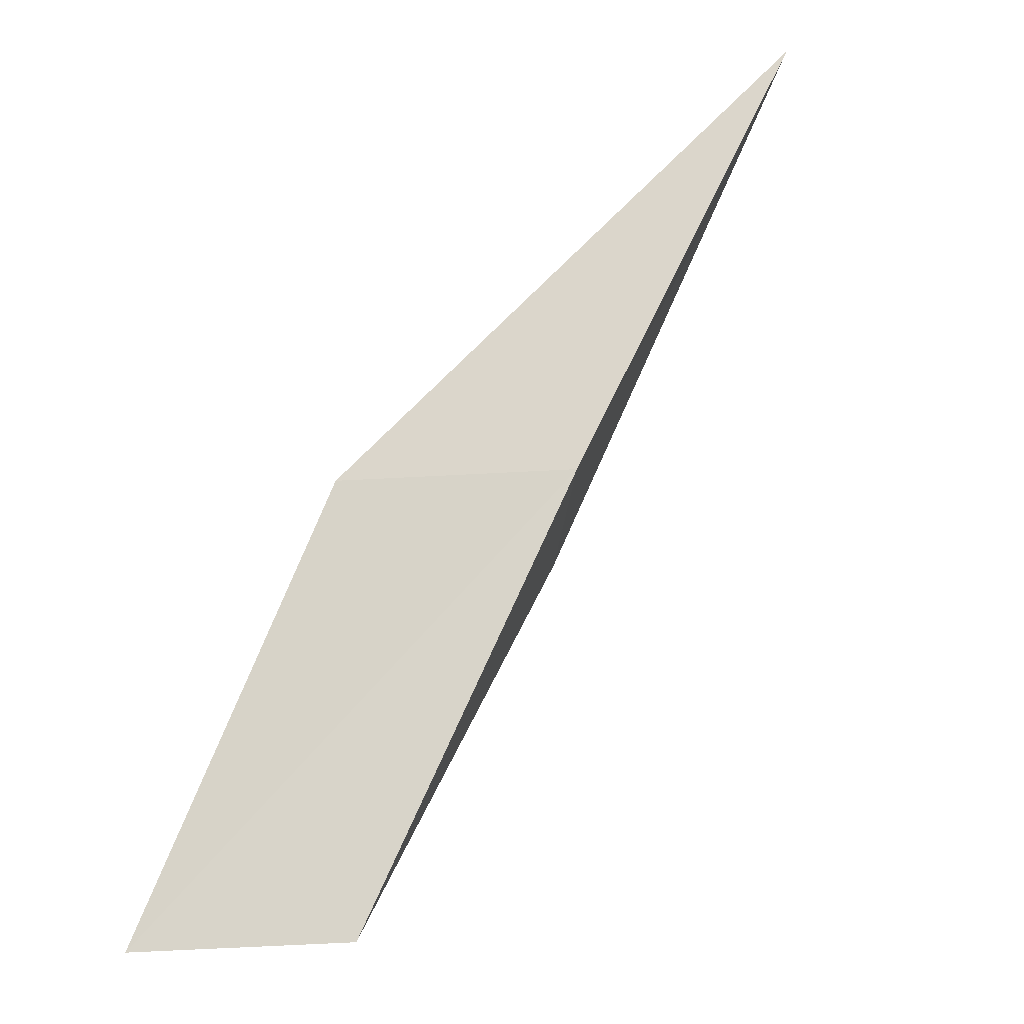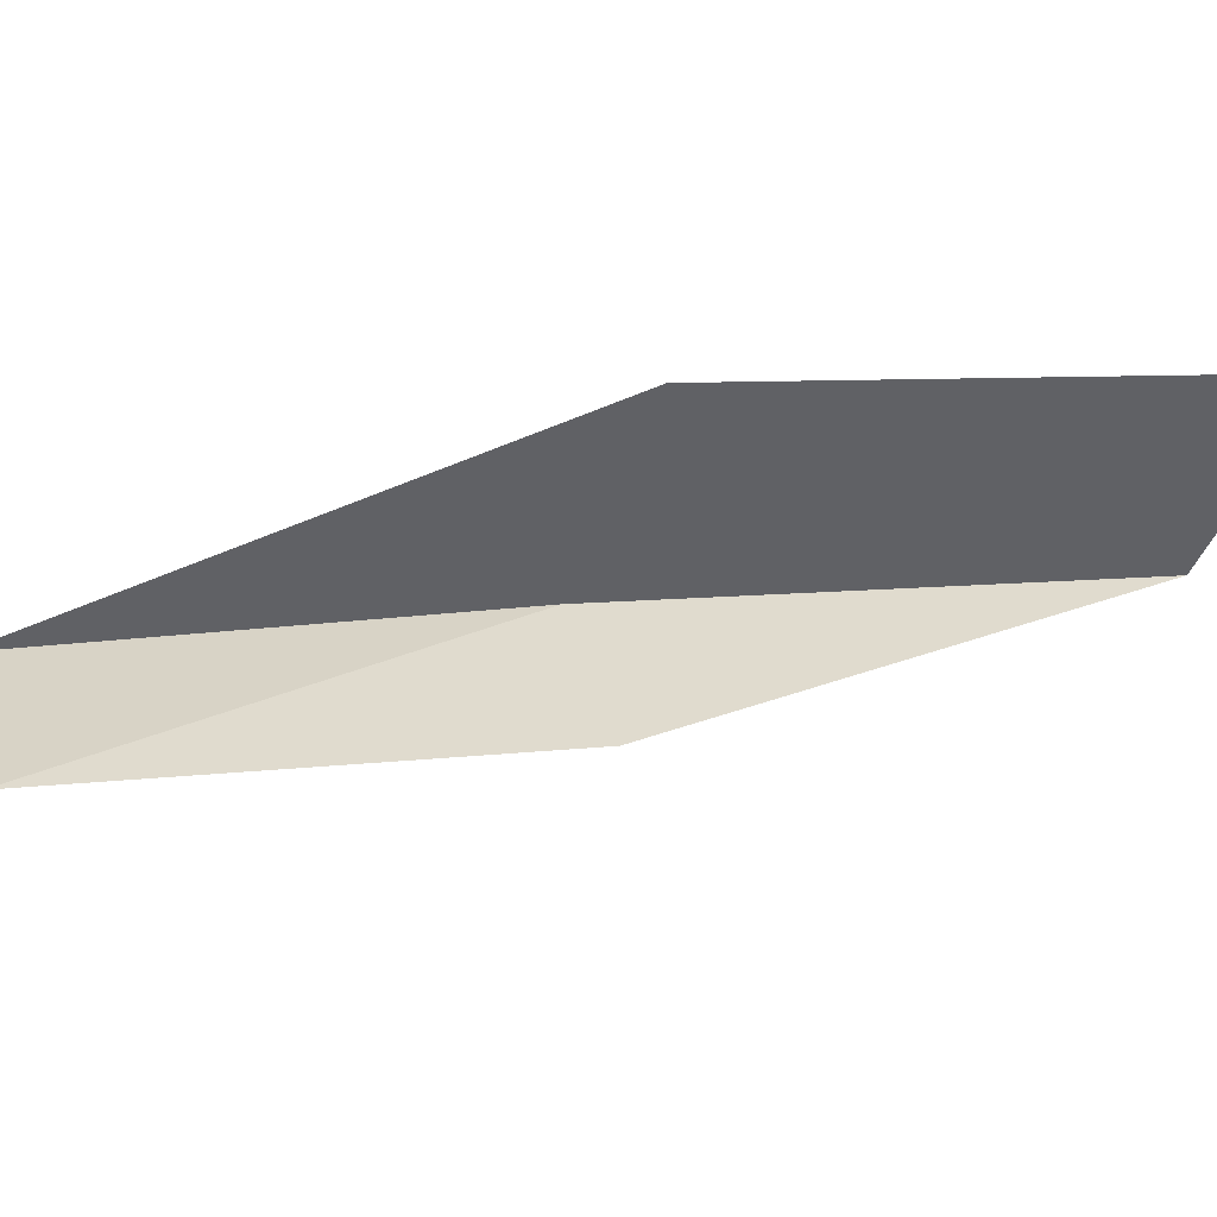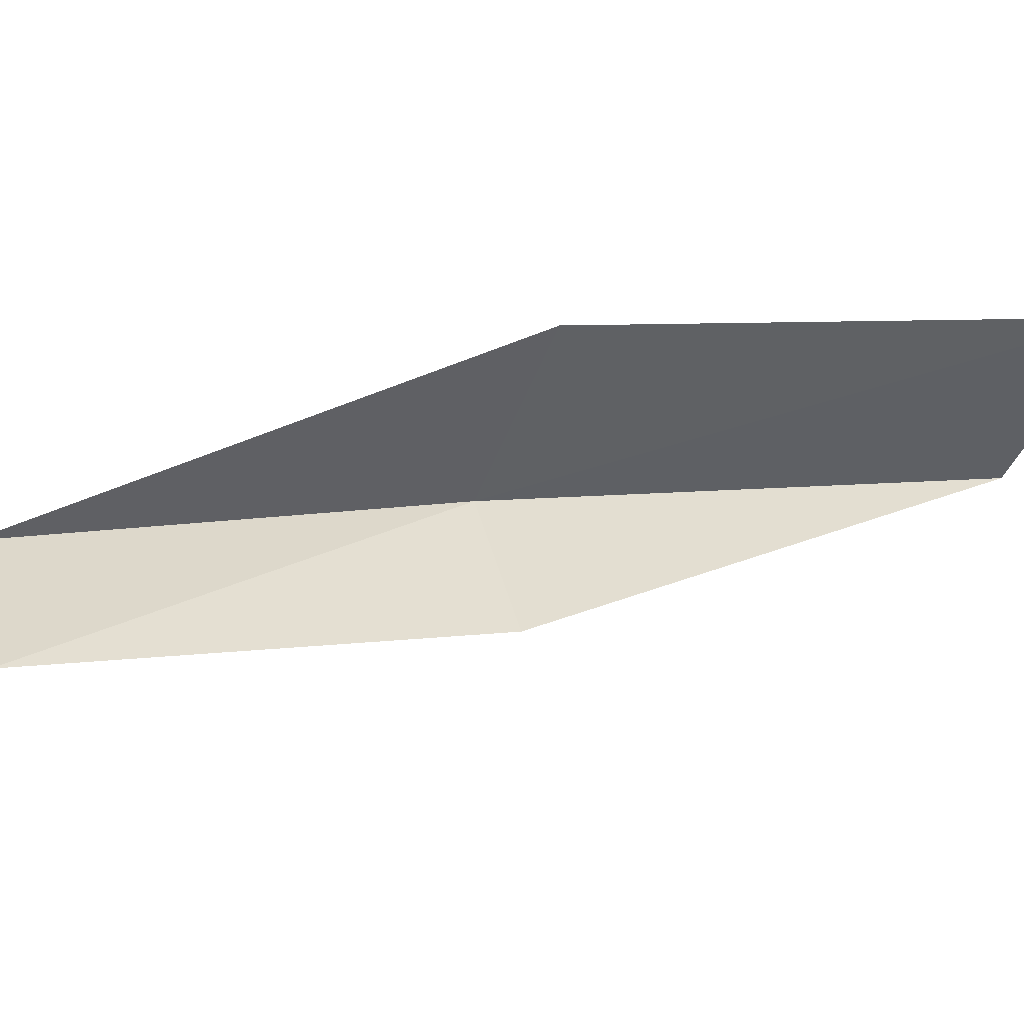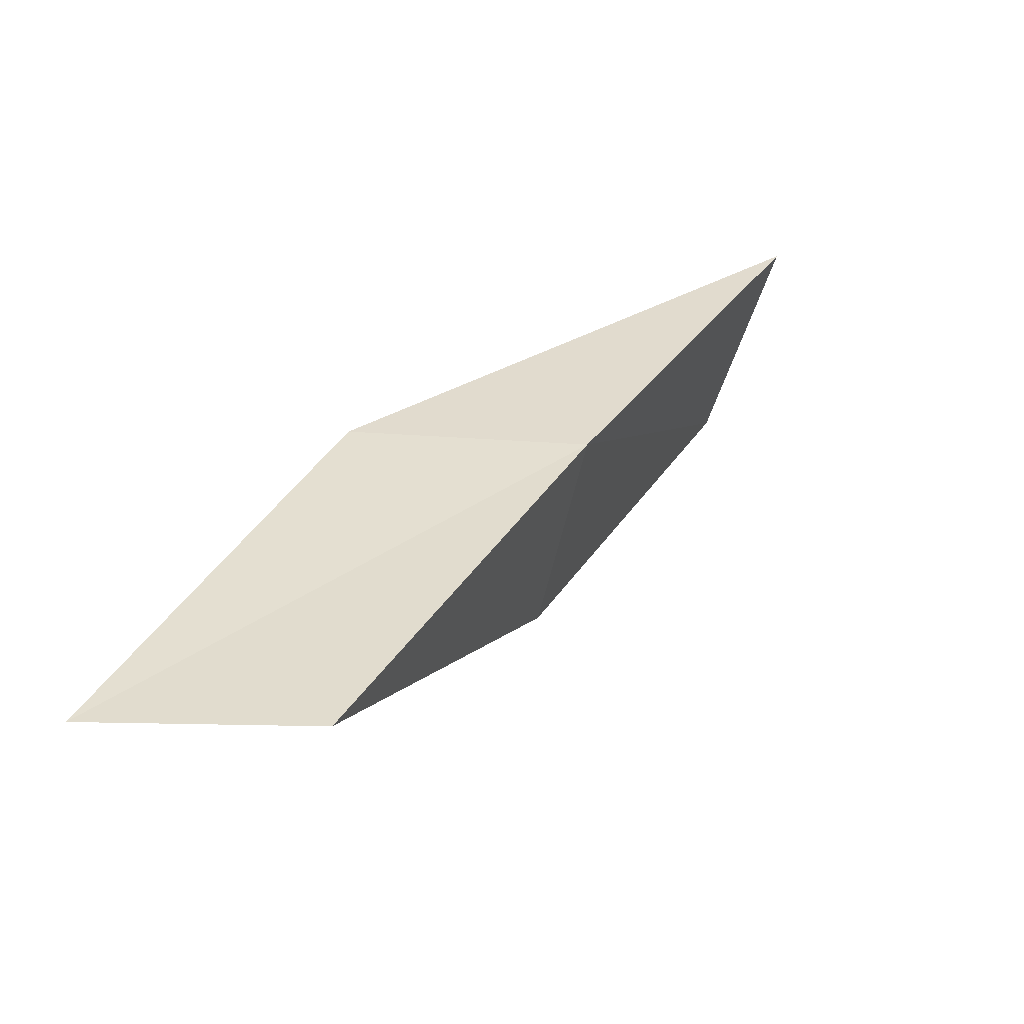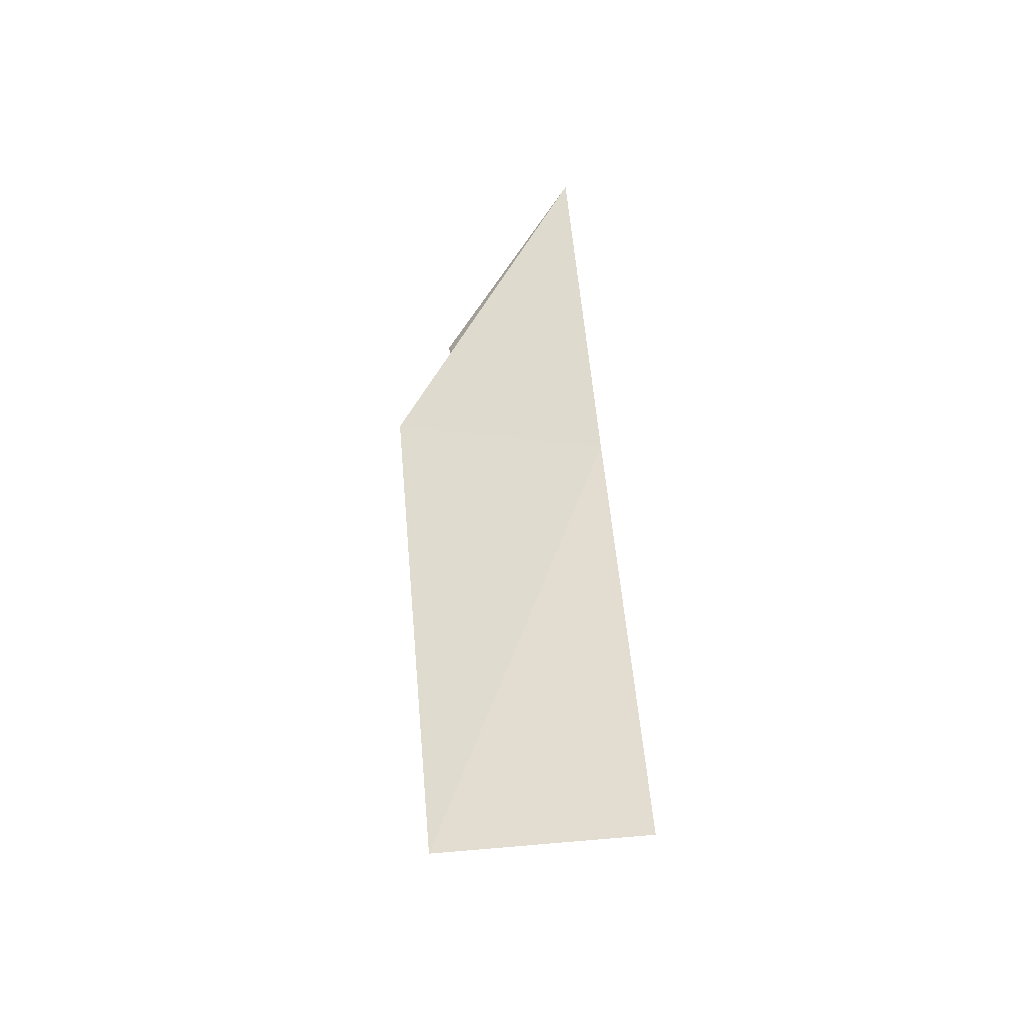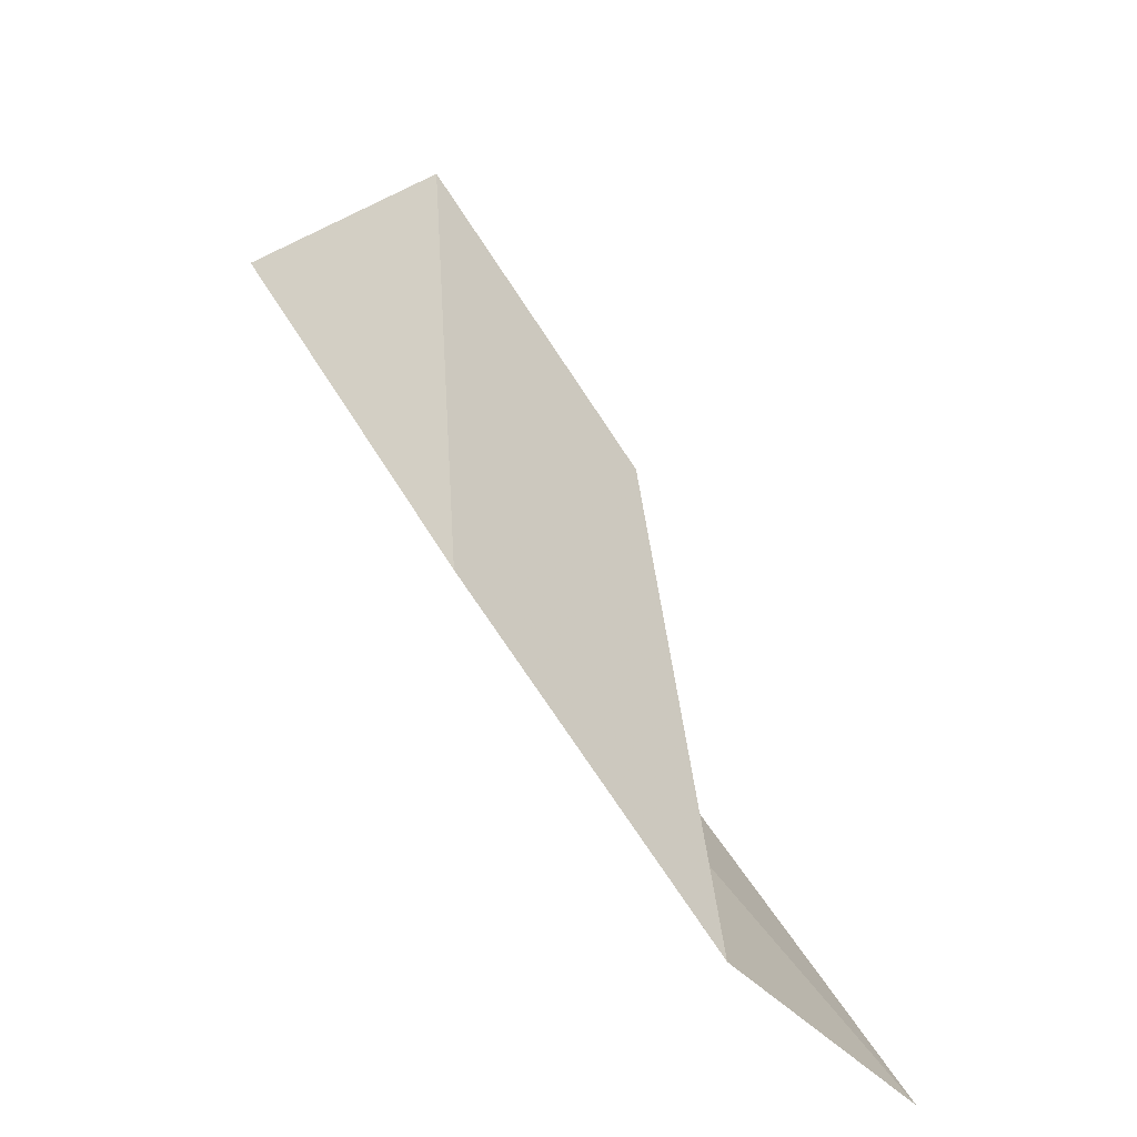
<metadata>
{"format":"obj","ext":"obj","renderer":"f3d","projection":"perspective","resolution":1024,"background":"white","views":[{"elev":-30.5,"azim":-147.7,"up":"+Z"},{"elev":-19.6,"azim":67.2,"up":"+Y"},{"elev":-15.4,"azim":68.2,"up":"+Y"},{"elev":-68.8,"azim":-156.3,"up":"+Z"},{"elev":38.7,"azim":147.8,"up":"+Y"},{"elev":-57.8,"azim":-19.2,"up":"+Z"}]}
</metadata>
<code>
v -24.26 28.56 34.87
v -22.14 29.64 34.87
v -26.72 28.34 39.23
v -25.2 26.76 39.23
v -23.06 27.03 34.87
v -19.85 29.53 30.51
v -21.84 28.61 30.51
f 1 3 2
f 1 5 4
f 1 4 3
f 1 6 7
f 1 2 6
f 1 7 5

</code>
